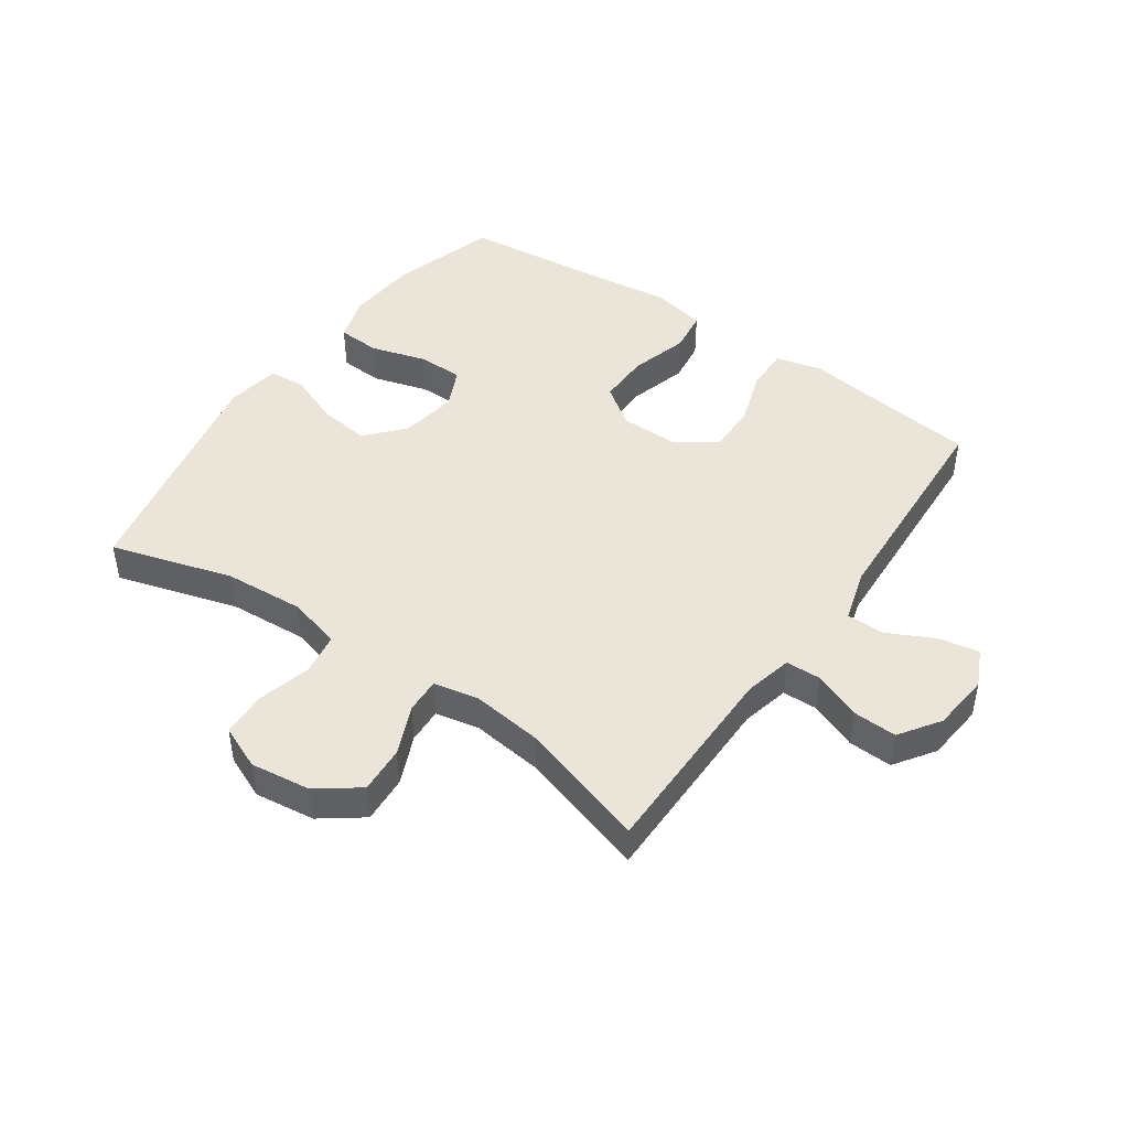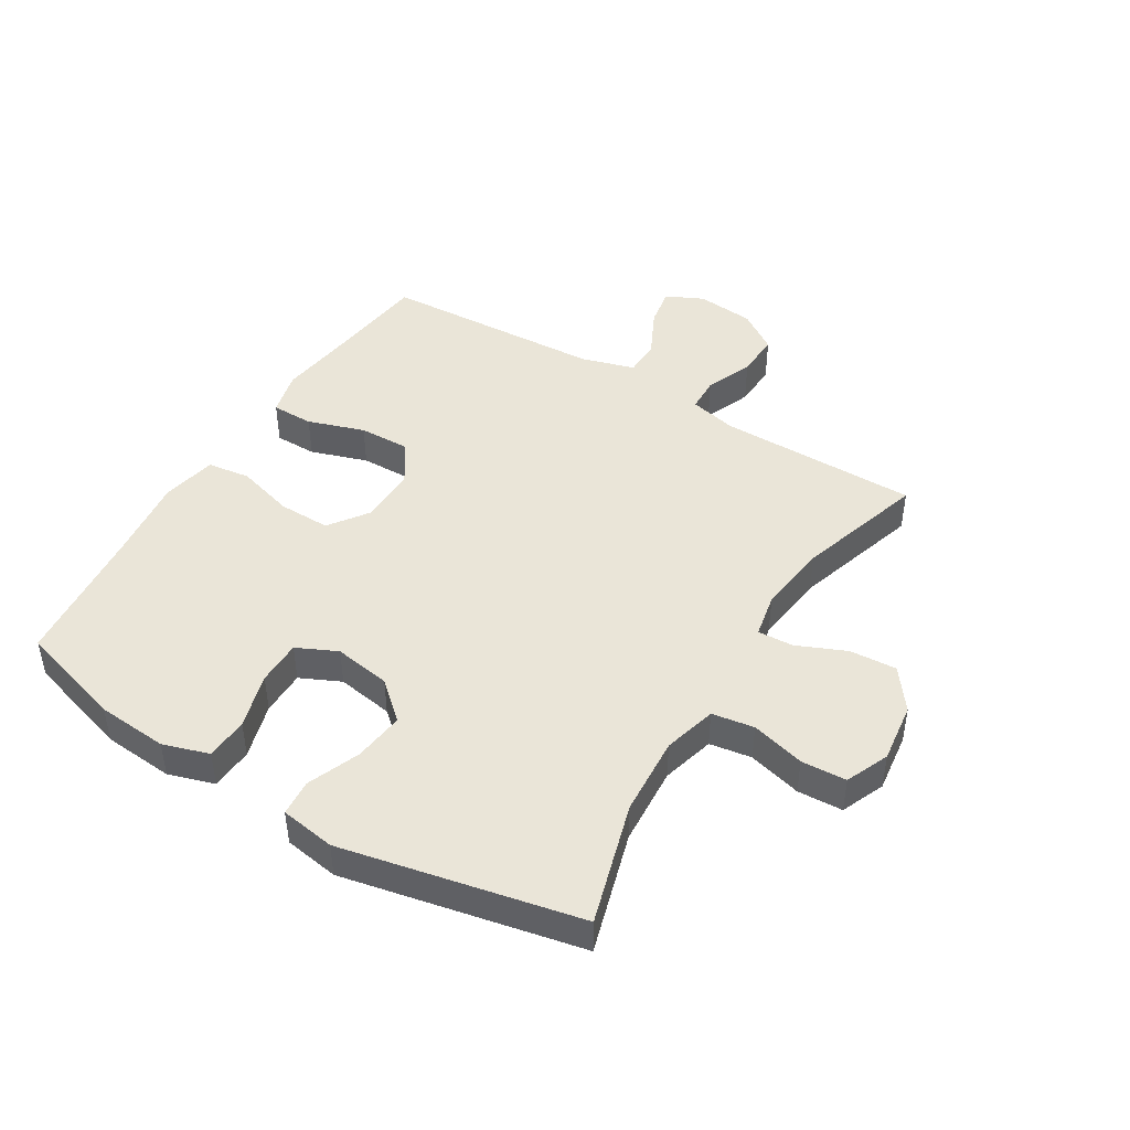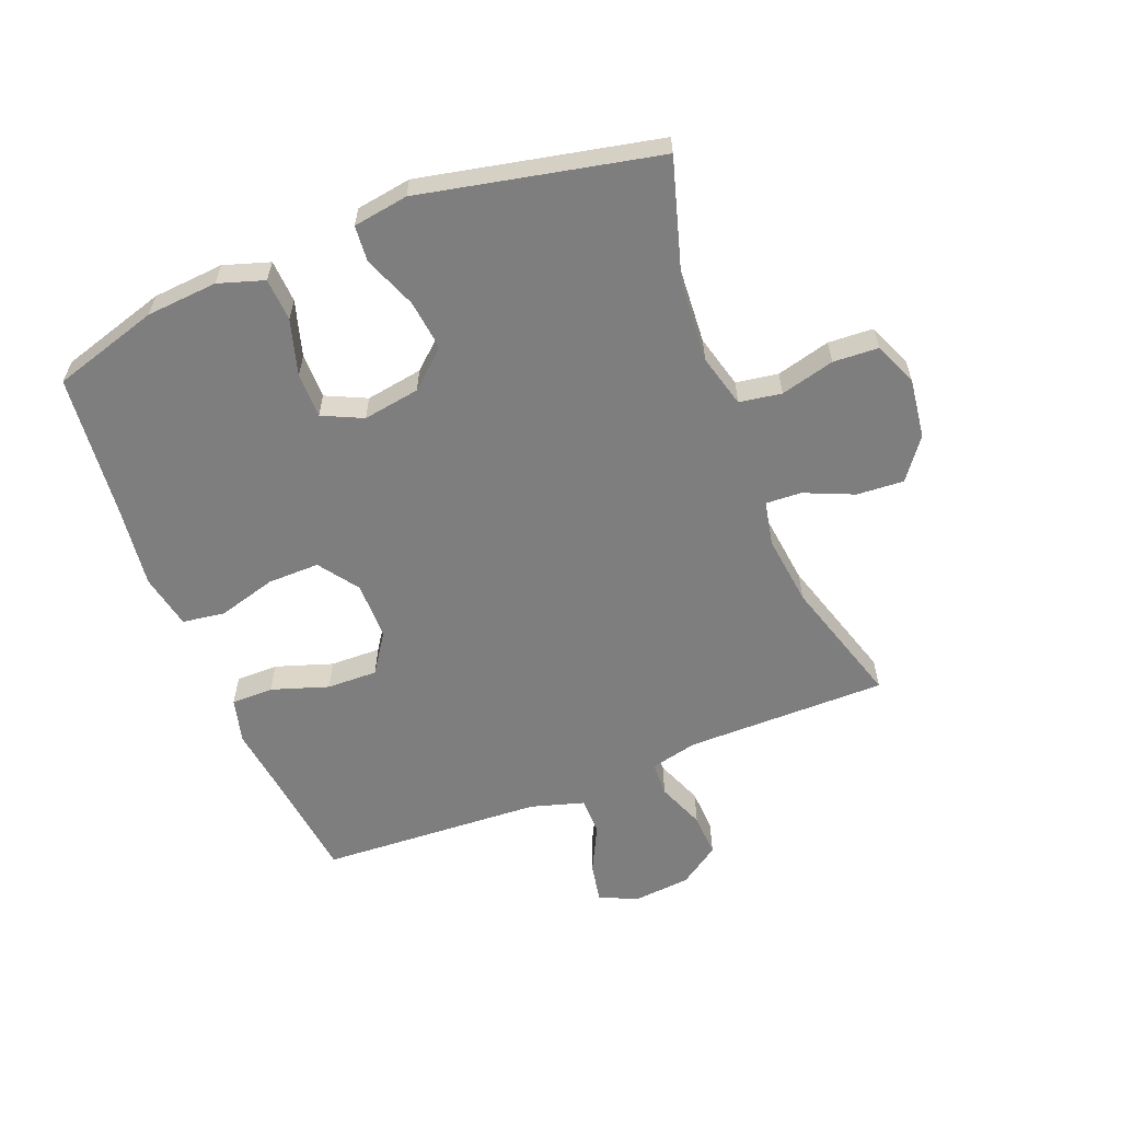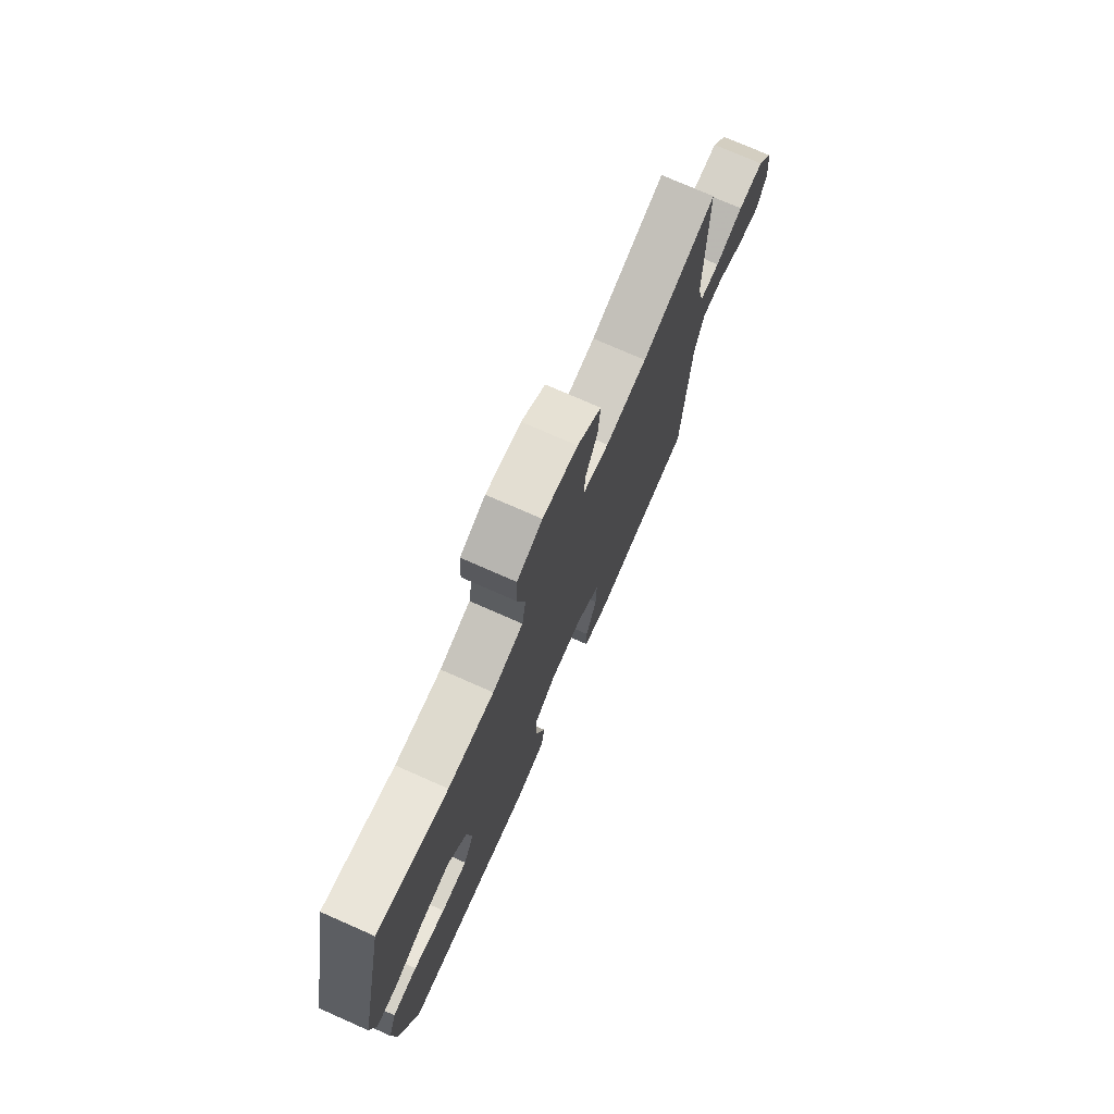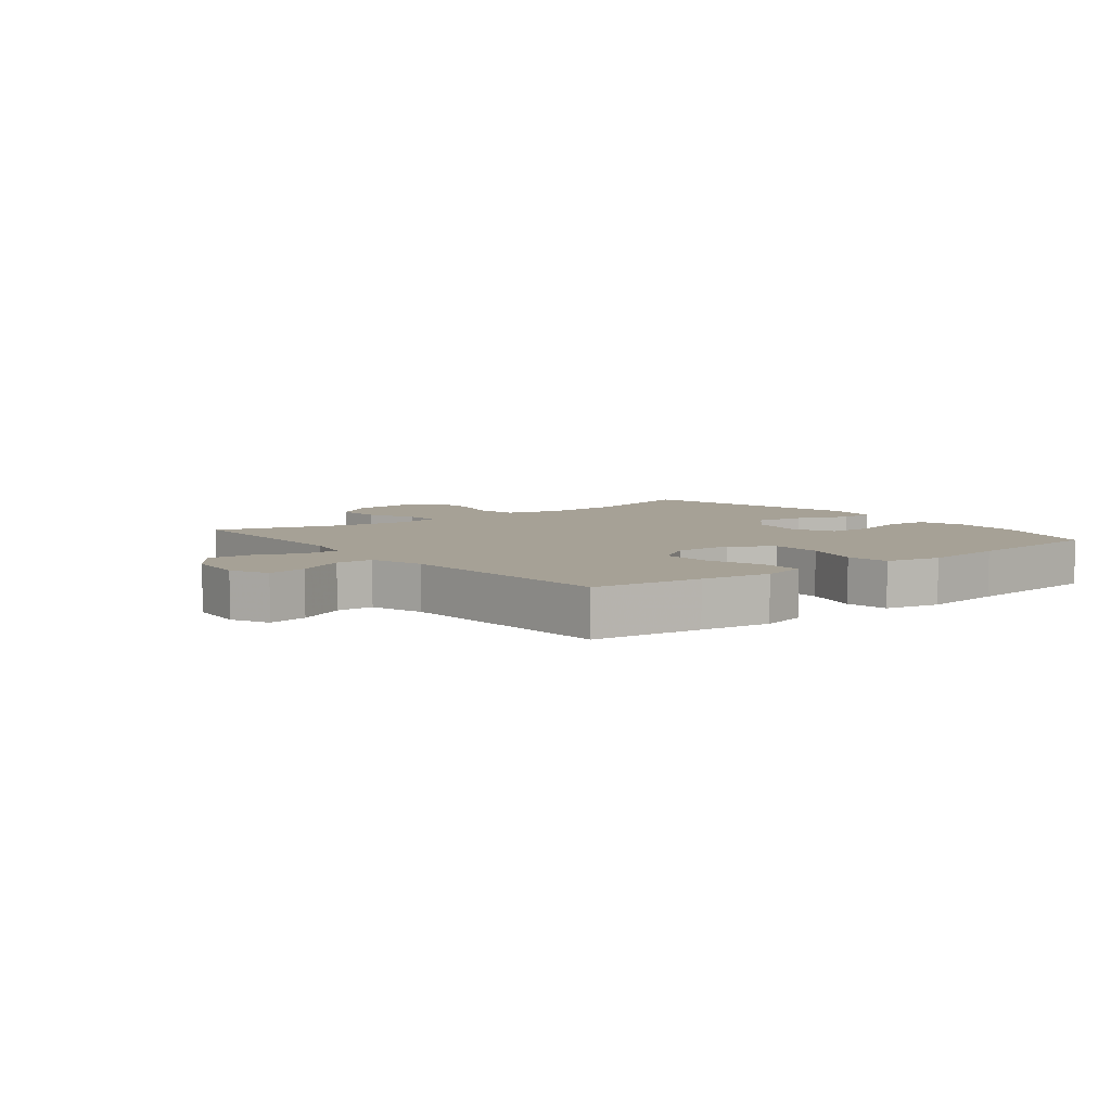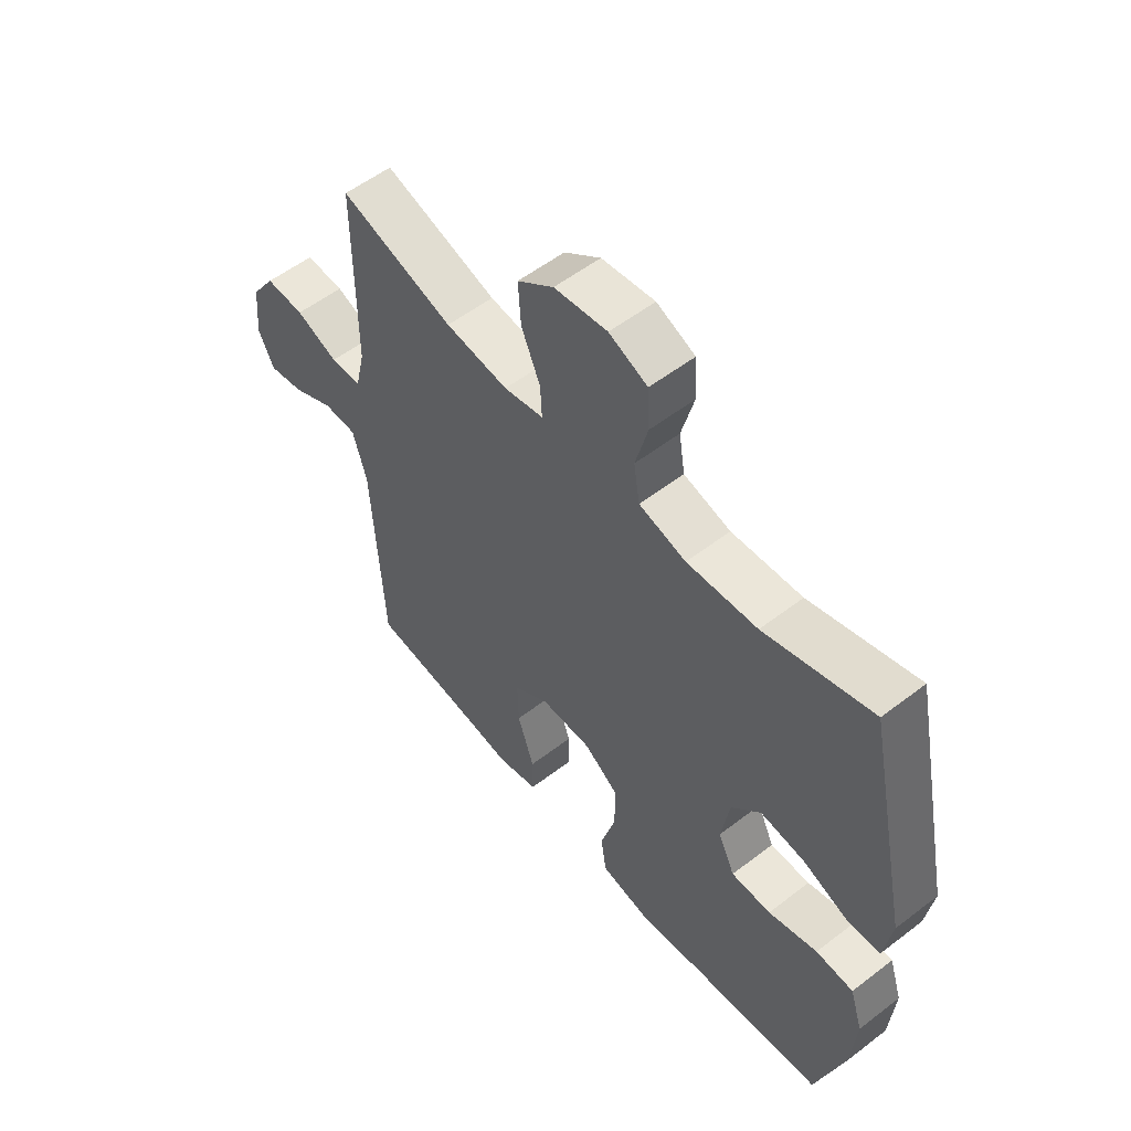
<metadata>
{"format":"obj","ext":"obj","renderer":"f3d","projection":"perspective","resolution":1024,"background":"white","views":[{"elev":45.4,"azim":35.0,"up":"+Y"},{"elev":45.3,"azim":-58.5,"up":"+Y"},{"elev":-59.4,"azim":-68.4,"up":"+Y"},{"elev":75.1,"azim":-66.2,"up":"+Z"},{"elev":6.2,"azim":141.9,"up":"+Y"},{"elev":55.5,"azim":-128.9,"up":"+Z"}]}
</metadata>
<code>
v -0.5 0.07 -0.5
v -0.552 0.07 -0.326
v -0.561 0.07 -0.21
v -0.537 0.07 -0.135
v -0.467 0.07 -0.131
v -0.376 0.07 -0.158
v -0.302 0.07 -0.158
v -0.271 0.07 -0.092
v -0.286 0.07 0.001
v -0.34 0.07 0.062
v -0.423 0.07 0.052
v -0.509 0.07 0.018
v -0.568 0.07 0.023
v -0.582 0.07 0.113
v -0.5 0.07 0.5
v -0.301 0.07 0.441
v -0.171 0.07 0.432
v -0.084 0.07 0.455
v -0.073 0.07 0.524
v -0.096 0.07 0.612
v -0.092 0.07 0.686
v -0.021 0.07 0.716
v 0.077 0.07 0.703
v 0.144 0.07 0.653
v 0.139 0.07 0.576
v 0.104 0.07 0.495
v 0.101 0.07 0.437
v 0.174 0.07 0.422
v 0.29 0.07 0.436
v 0.5 0.07 0.5
v 0.5 0.07 0.171
v 0.518 0.07 0.093
v 0.575 0.07 0.091
v 0.653 0.07 0.122
v 0.725 0.07 0.125
v 0.77 0.07 0.059
v 0.779 0.07 -0.036
v 0.75 0.07 -0.097
v 0.685 0.07 -0.085
v 0.607 0.07 -0.046
v 0.546 0.07 -0.047
v 0.52 0.07 -0.135
v 0.5 0.07 -0.5
v 0.322 0.07 -0.521
v 0.208 0.07 -0.536
v 0.134 0.07 -0.517
v 0.134 0.07 -0.448
v 0.165 0.07 -0.355
v 0.167 0.07 -0.272
v 0.102 0.07 -0.228
v 0.007 0.07 -0.228
v -0.058 0.07 -0.274
v -0.057 0.07 -0.359
v -0.03 0.07 -0.454
v -0.04 0.07 -0.524
v -0.13 0.07 -0.542
v -0.263 0.07 -0.525
v -0.5 0 -0.5
v -0.552 0 -0.326
v -0.561 0 -0.21
v -0.537 0 -0.135
v -0.467 0 -0.131
v -0.376 0 -0.158
v -0.302 0 -0.158
v -0.271 0 -0.092
v -0.286 0 0.001
v -0.34 0 0.062
v -0.423 0 0.052
v -0.509 0 0.018
v -0.568 0 0.023
v -0.582 0 0.113
v -0.5 0 0.5
v -0.301 0 0.441
v -0.171 0 0.432
v -0.084 0 0.455
v -0.073 0 0.524
v -0.096 0 0.612
v -0.092 0 0.686
v -0.021 0 0.716
v 0.077 0 0.703
v 0.144 0 0.653
v 0.139 0 0.576
v 0.104 0 0.495
v 0.101 0 0.437
v 0.174 0 0.422
v 0.29 0 0.436
v 0.5 0 0.5
v 0.5 0 0.171
v 0.518 0 0.093
v 0.575 0 0.091
v 0.653 0 0.122
v 0.725 0 0.125
v 0.77 0 0.059
v 0.779 0 -0.036
v 0.75 0 -0.097
v 0.685 0 -0.085
v 0.607 0 -0.046
v 0.546 0 -0.047
v 0.52 0 -0.135
v 0.5 0 -0.5
v 0.322 0 -0.521
v 0.208 0 -0.536
v 0.134 0 -0.517
v 0.134 0 -0.448
v 0.165 0 -0.355
v 0.167 0 -0.272
v 0.102 0 -0.228
v 0.007 0 -0.228
v -0.058 0 -0.274
v -0.057 0 -0.359
v -0.03 0 -0.454
v -0.04 0 -0.524
v -0.13 0 -0.542
v -0.263 0 -0.525
f 55 56 57
f 54 55 57
f 53 54 57
f 4 5 6
f 3 4 6
f 2 3 6
f 1 2 6
f 57 1 6
f 53 57 6
f 52 53 6
f 51 52 6 7
f 50 51 7 8
f 46 47 48
f 45 46 48
f 44 45 48
f 44 48 49
f 43 44 49
f 42 43 49
f 41 42 49 50
f 38 39 40
f 37 38 40
f 36 37 40
f 35 36 40
f 34 35 40
f 33 34 40
f 32 33 40 41
f 50 8 9
f 41 50 9
f 32 41 9
f 31 32 9
f 24 25 26
f 23 24 26
f 22 23 26
f 21 22 26
f 20 21 26
f 19 20 26
f 18 19 26 27
f 17 18 27 28
f 14 15 16
f 13 14 16
f 12 13 16
f 11 12 16
f 10 11 16 17
f 31 9 10
f 30 31 10
f 29 30 10
f 10 17 28
f 10 28 29
f 114 113 112
f 114 112 111
f 114 111 110
f 63 62 61
f 63 61 60
f 63 60 59
f 63 59 58
f 63 58 114
f 63 114 110
f 63 110 109
f 64 63 109 108
f 65 64 108 107
f 105 104 103
f 105 103 102
f 105 102 101
f 106 105 101
f 106 101 100
f 106 100 99
f 107 106 99 98
f 97 96 95
f 97 95 94
f 97 94 93
f 97 93 92
f 97 92 91
f 97 91 90
f 98 97 90 89
f 66 65 107
f 66 107 98
f 66 98 89
f 66 89 88
f 83 82 81
f 83 81 80
f 83 80 79
f 83 79 78
f 83 78 77
f 83 77 76
f 84 83 76 75
f 85 84 75 74
f 73 72 71
f 73 71 70
f 73 70 69
f 73 69 68
f 74 73 68 67
f 67 66 88
f 67 88 87
f 67 87 86
f 85 74 67
f 86 85 67
f 1 58 59 2
f 2 59 60 3
f 3 60 61 4
f 4 61 62 5
f 5 62 63 6
f 6 63 64 7
f 7 64 65 8
f 8 65 66 9
f 9 66 67 10
f 10 67 68 11
f 11 68 69 12
f 12 69 70 13
f 13 70 71 14
f 14 71 72 15
f 15 72 73 16
f 16 73 74 17
f 17 74 75 18
f 18 75 76 19
f 19 76 77 20
f 20 77 78 21
f 21 78 79 22
f 22 79 80 23
f 23 80 81 24
f 24 81 82 25
f 25 82 83 26
f 26 83 84 27
f 27 84 85 28
f 28 85 86 29
f 29 86 87 30
f 30 87 88 31
f 31 88 89 32
f 32 89 90 33
f 33 90 91 34
f 34 91 92 35
f 35 92 93 36
f 36 93 94 37
f 37 94 95 38
f 38 95 96 39
f 39 96 97 40
f 40 97 98 41
f 41 98 99 42
f 42 99 100 43
f 43 100 101 44
f 44 101 102 45
f 45 102 103 46
f 46 103 104 47
f 47 104 105 48
f 48 105 106 49
f 49 106 107 50
f 50 107 108 51
f 51 108 109 52
f 52 109 110 53
f 53 110 111 54
f 54 111 112 55
f 55 112 113 56
f 56 113 114 57
f 57 114 58 1

</code>
